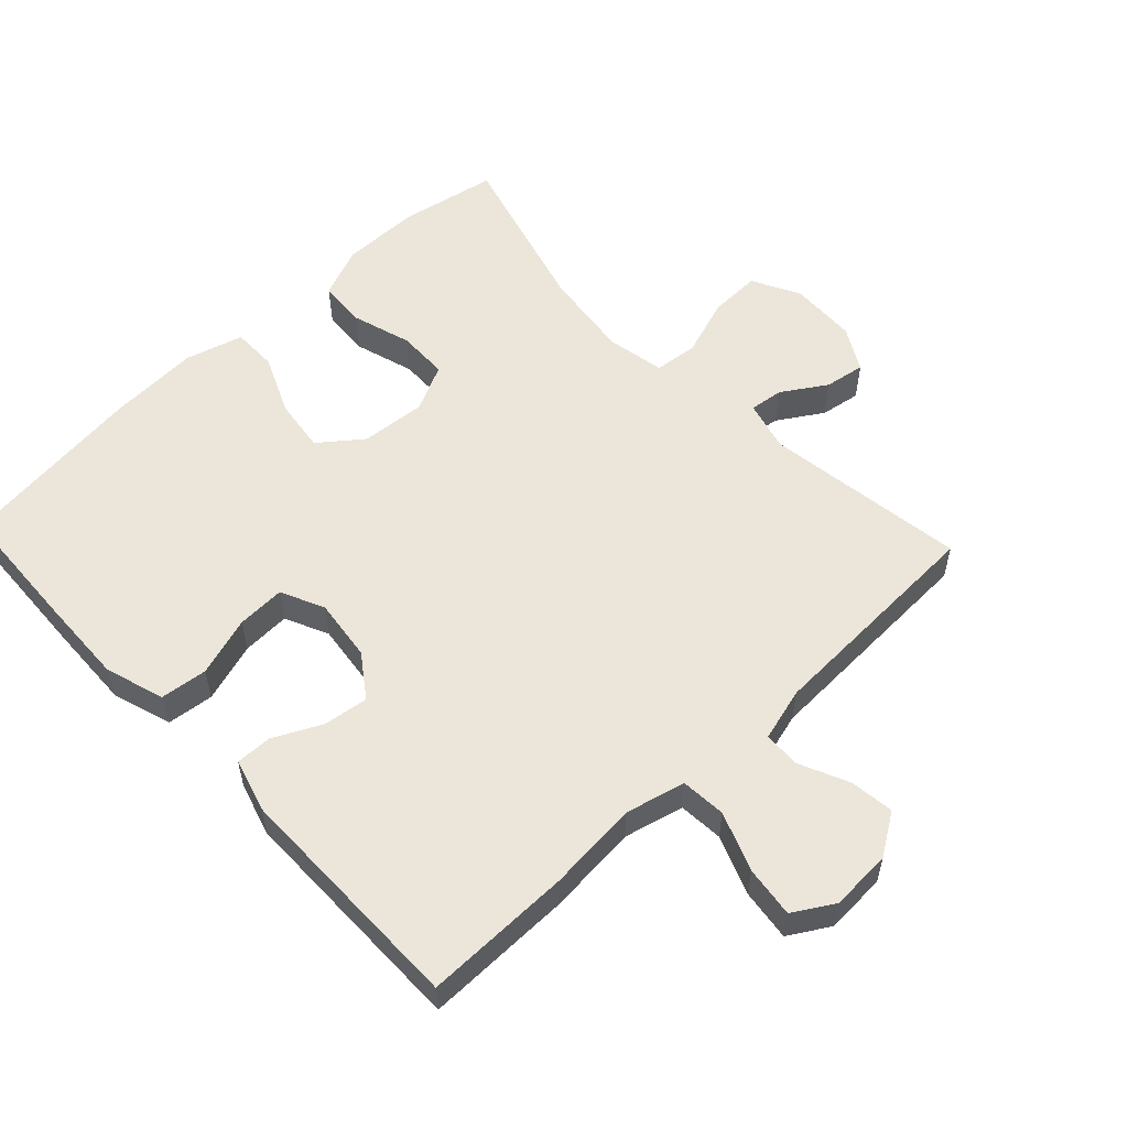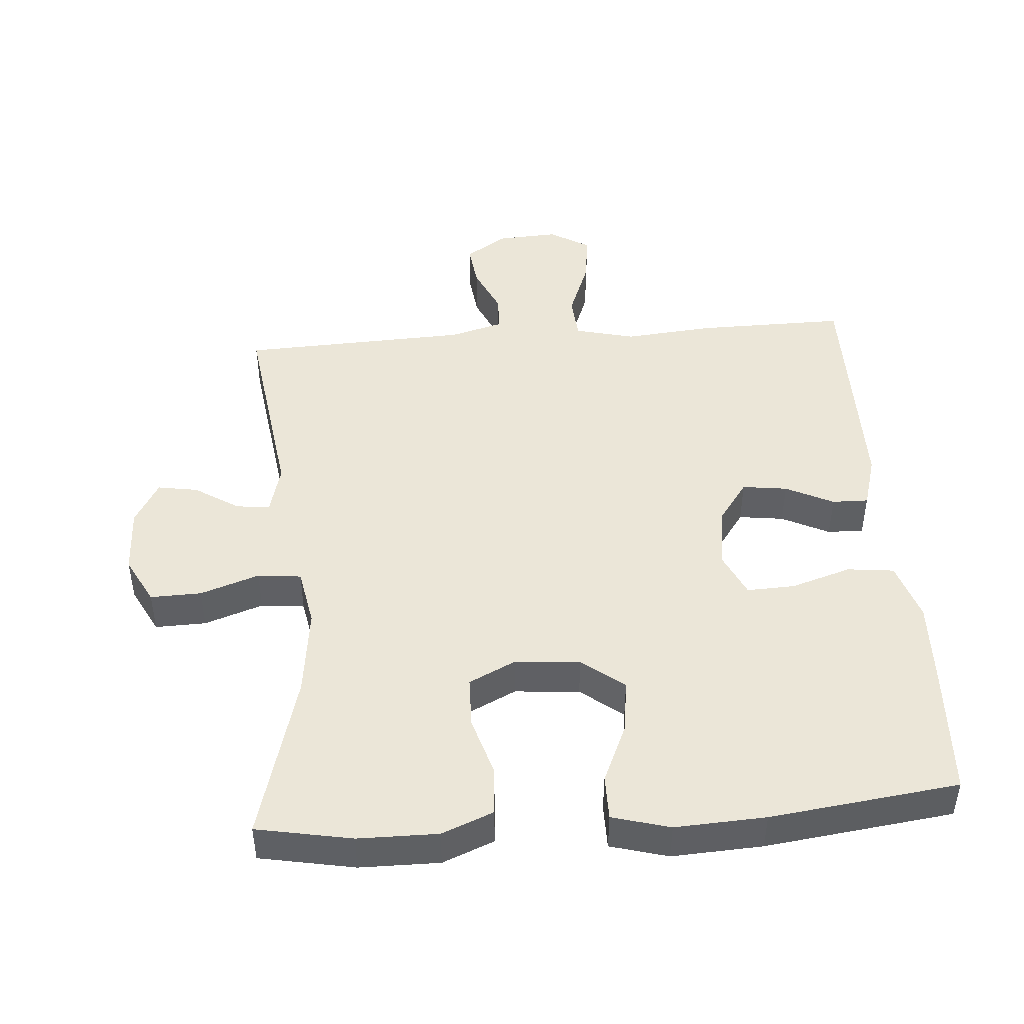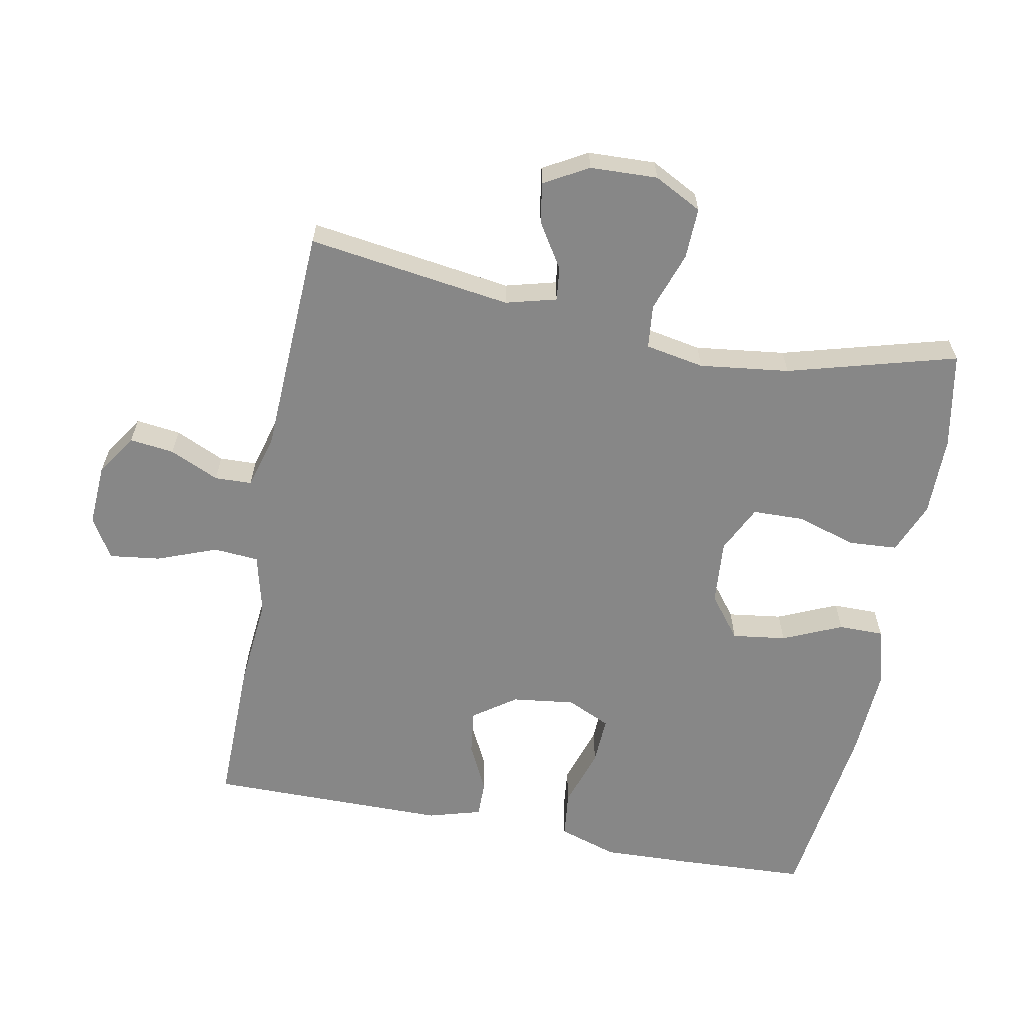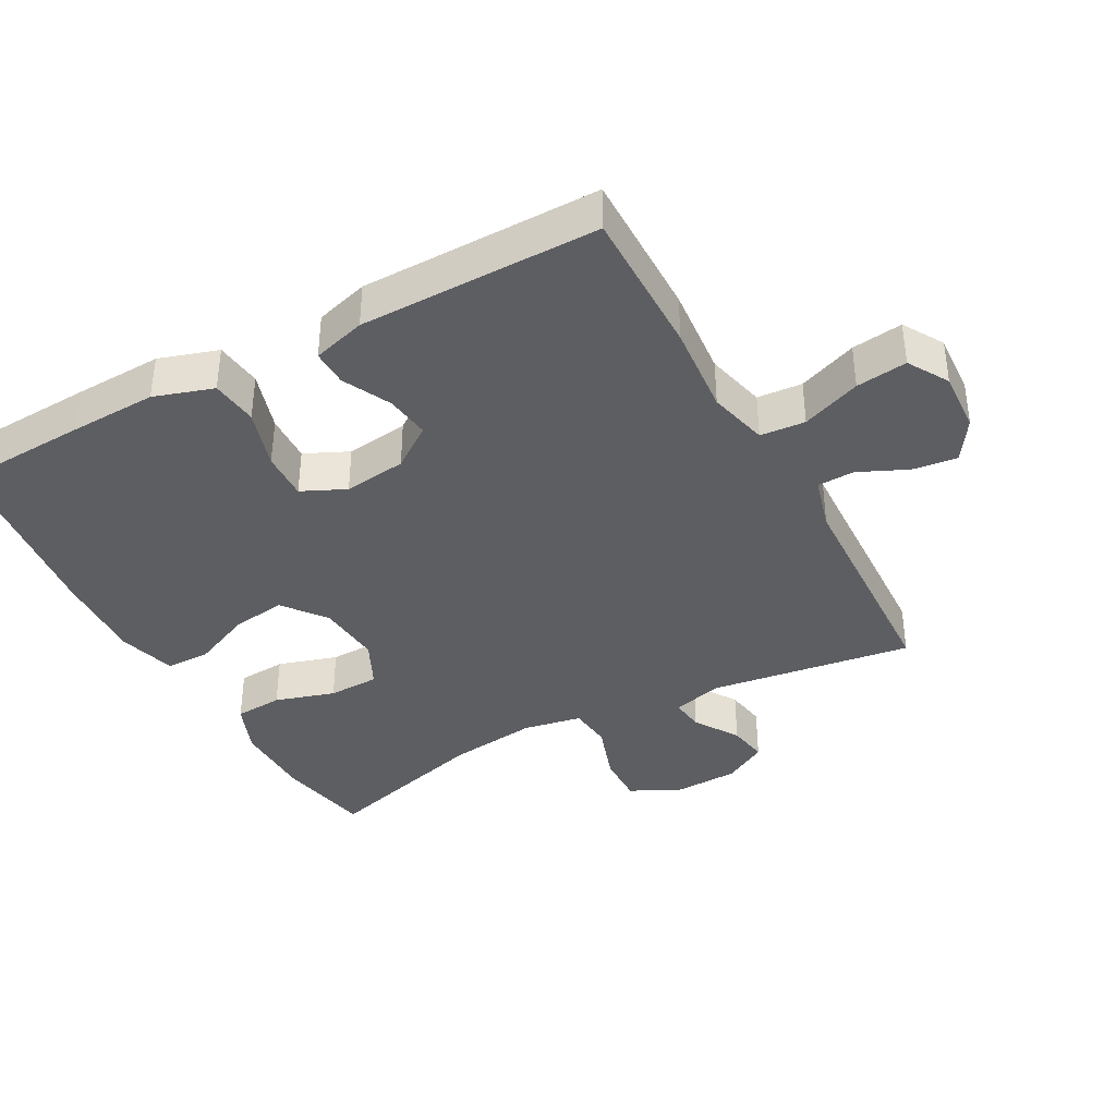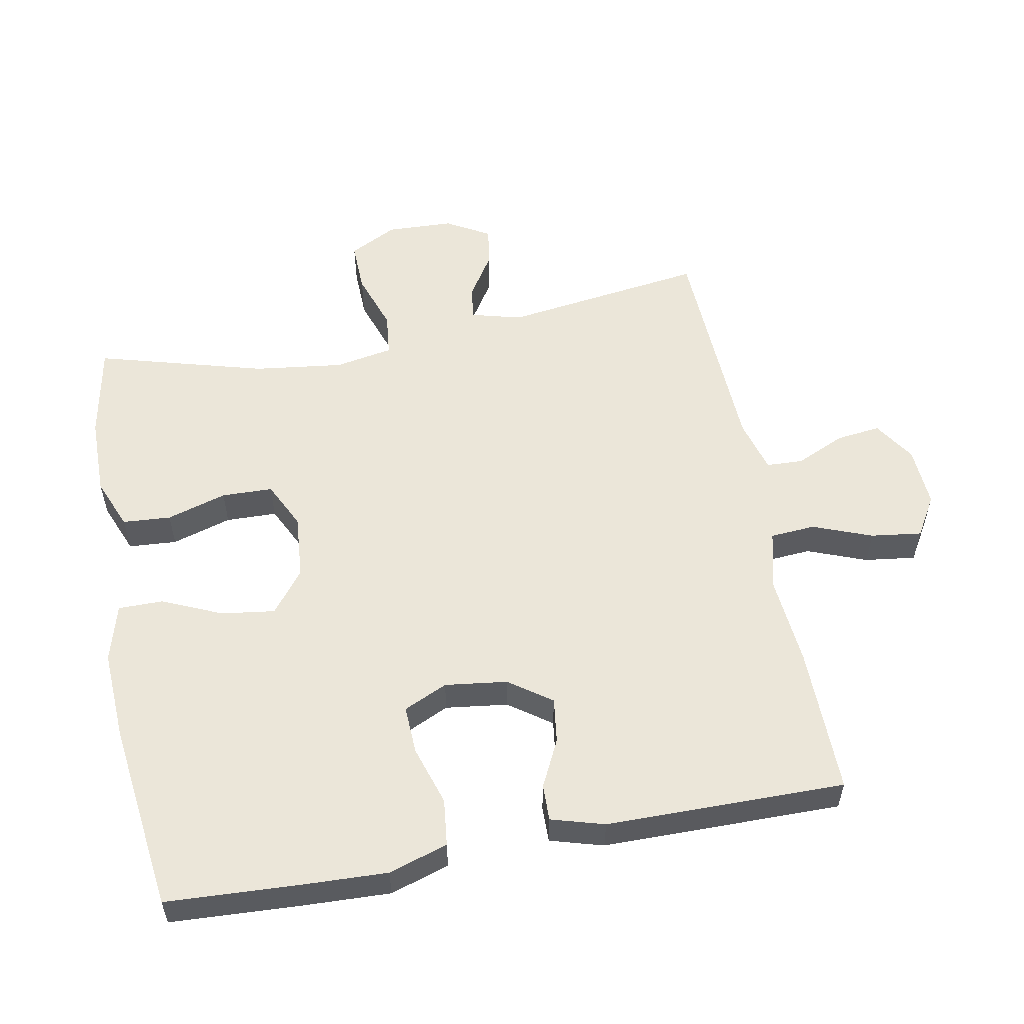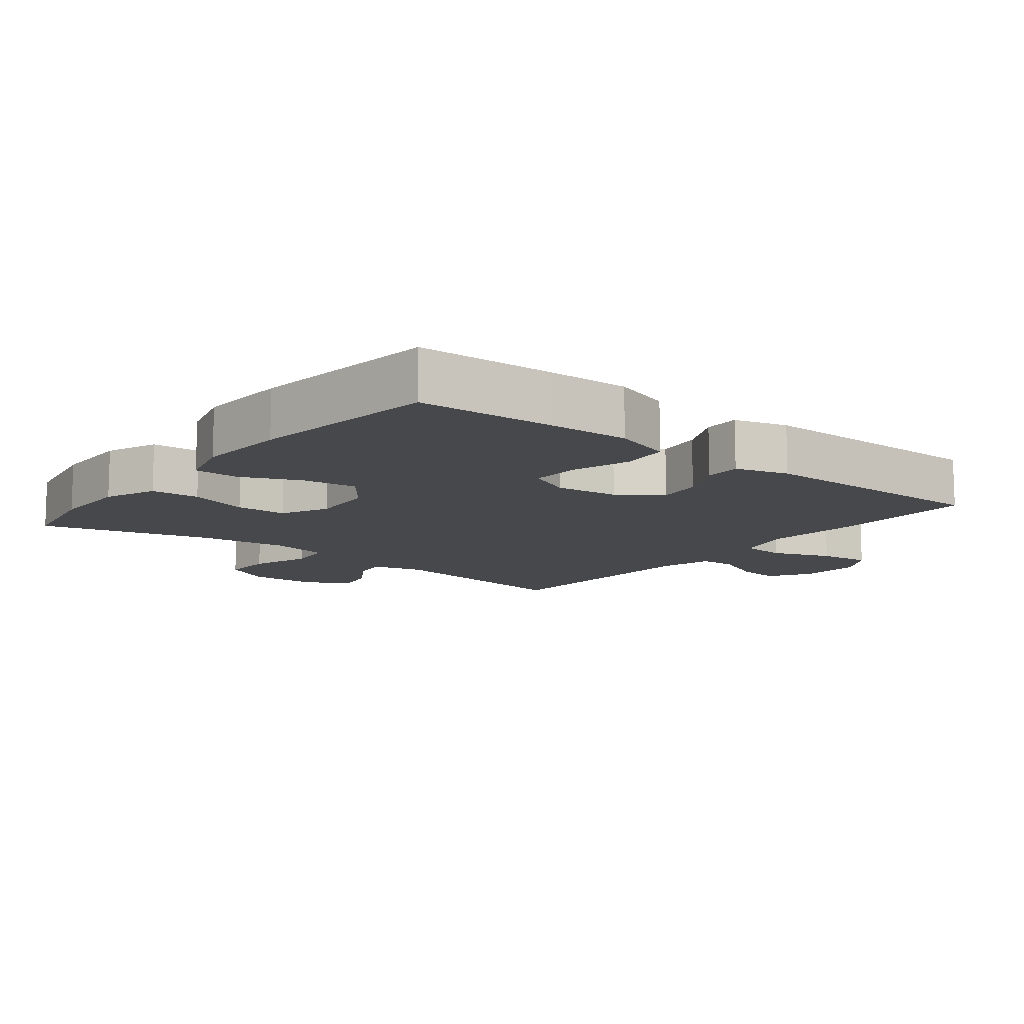
<metadata>
{"format":"obj","ext":"obj","renderer":"f3d","projection":"perspective","resolution":1024,"background":"white","views":[{"elev":55.8,"azim":136.6,"up":"+Y"},{"elev":46.1,"azim":-4.4,"up":"+Y"},{"elev":-62.3,"azim":-101.0,"up":"+Y"},{"elev":-38.3,"azim":118.5,"up":"+Y"},{"elev":55.5,"azim":79.3,"up":"+Y"},{"elev":-11.5,"azim":51.5,"up":"+Y"}]}
</metadata>
<code>
v 0.5 0.07 -0.5
v 0.279 0.07 -0.498
v 0.144 0.07 -0.486
v 0.055 0.07 -0.508
v 0.05 0.07 -0.575
v 0.084 0.07 -0.663
v 0.094 0.07 -0.739
v 0.034 0.07 -0.775
v -0.057 0.07 -0.77
v -0.119 0.07 -0.73
v -0.111 0.07 -0.664
v -0.078 0.07 -0.591
v -0.08 0.07 -0.536
v -0.16 0.07 -0.514
v -0.5 0.07 -0.5
v -0.458 0.07 -0.198
v -0.478 0.07 -0.123
v -0.528 0.07 -0.129
v -0.594 0.07 -0.171
v -0.654 0.07 -0.181
v -0.691 0.07 -0.116
v -0.695 0.07 -0.016
v -0.658 0.07 0.055
v -0.582 0.07 0.053
v -0.494 0.07 0.023
v -0.429 0.07 0.03
v -0.413 0.07 0.117
v -0.43 0.07 0.25
v -0.5 0.07 0.5
v -0.358 0.07 0.527
v -0.239 0.07 0.528
v -0.162 0.07 0.497
v -0.157 0.07 0.425
v -0.184 0.07 0.336
v -0.182 0.07 0.26
v -0.112 0.07 0.226
v -0.015 0.07 0.234
v 0.048 0.07 0.283
v 0.037 0.07 0.363
v -0.002 0.07 0.451
v -0.002 0.07 0.518
v 0.084 0.07 0.542
v 0.219 0.07 0.535
v 0.5 0.07 0.5
v 0.51 0.07 0.307
v 0.515 0.07 0.176
v 0.487 0.07 0.088
v 0.417 0.07 0.08
v 0.328 0.07 0.108
v 0.256 0.07 0.111
v 0.226 0.07 0.046
v 0.238 0.07 -0.047
v 0.283 0.07 -0.11
v 0.35 0.07 -0.101
v 0.421 0.07 -0.066
v 0.475 0.07 -0.065
v 0.498 0.07 -0.144
v 0.5 0 -0.5
v 0.279 0 -0.498
v 0.144 0 -0.486
v 0.055 0 -0.508
v 0.05 0 -0.575
v 0.084 0 -0.663
v 0.094 0 -0.739
v 0.034 0 -0.775
v -0.057 0 -0.77
v -0.119 0 -0.73
v -0.111 0 -0.664
v -0.078 0 -0.591
v -0.08 0 -0.536
v -0.16 0 -0.514
v -0.5 0 -0.5
v -0.458 0 -0.198
v -0.478 0 -0.123
v -0.528 0 -0.129
v -0.594 0 -0.171
v -0.654 0 -0.181
v -0.691 0 -0.116
v -0.695 0 -0.016
v -0.658 0 0.055
v -0.582 0 0.053
v -0.494 0 0.023
v -0.429 0 0.03
v -0.413 0 0.117
v -0.43 0 0.25
v -0.5 0 0.5
v -0.358 0 0.527
v -0.239 0 0.528
v -0.162 0 0.497
v -0.157 0 0.425
v -0.184 0 0.336
v -0.182 0 0.26
v -0.112 0 0.226
v -0.015 0 0.234
v 0.048 0 0.283
v 0.037 0 0.363
v -0.002 0 0.451
v -0.002 0 0.518
v 0.084 0 0.542
v 0.219 0 0.535
v 0.5 0 0.5
v 0.51 0 0.307
v 0.515 0 0.176
v 0.487 0 0.088
v 0.417 0 0.08
v 0.328 0 0.108
v 0.256 0 0.111
v 0.226 0 0.046
v 0.238 0 -0.047
v 0.283 0 -0.11
v 0.35 0 -0.101
v 0.421 0 -0.066
v 0.475 0 -0.065
v 0.498 0 -0.144
f 1 2 3
f 57 1 3
f 56 57 3
f 55 56 3
f 54 55 3
f 53 54 3 4
f 52 53 4
f 51 52 4
f 47 48 49
f 46 47 49
f 45 46 49
f 44 45 49
f 43 44 49
f 42 43 49
f 41 42 49
f 40 41 49
f 39 40 49
f 38 39 49 50
f 37 38 50 51
f 32 33 34
f 31 32 34
f 30 31 34
f 29 30 34
f 28 29 34
f 27 28 34 35
f 26 27 35 36
f 23 24 25
f 22 23 25
f 21 22 25
f 20 21 25
f 19 20 25
f 18 19 25
f 17 18 25 26
f 37 51 4
f 36 37 4
f 26 36 4
f 17 26 4
f 16 17 4
f 10 11 12
f 9 10 12
f 8 9 12
f 7 8 12
f 6 7 12
f 5 6 12
f 5 12 13
f 4 5 13
f 14 15 16 4
f 4 13 14
f 60 59 58
f 60 58 114
f 60 114 113
f 60 113 112
f 60 112 111
f 61 60 111 110
f 61 110 109
f 61 109 108
f 106 105 104
f 106 104 103
f 106 103 102
f 106 102 101
f 106 101 100
f 106 100 99
f 106 99 98
f 106 98 97
f 106 97 96
f 107 106 96 95
f 108 107 95 94
f 91 90 89
f 91 89 88
f 91 88 87
f 91 87 86
f 91 86 85
f 92 91 85 84
f 93 92 84 83
f 82 81 80
f 82 80 79
f 82 79 78
f 82 78 77
f 82 77 76
f 82 76 75
f 83 82 75 74
f 61 108 94
f 61 94 93
f 61 93 83
f 61 83 74
f 61 74 73
f 69 68 67
f 69 67 66
f 69 66 65
f 69 65 64
f 69 64 63
f 69 63 62
f 70 69 62
f 70 62 61
f 61 73 72 71
f 71 70 61
f 1 58 59 2
f 2 59 60 3
f 3 60 61 4
f 4 61 62 5
f 5 62 63 6
f 6 63 64 7
f 7 64 65 8
f 8 65 66 9
f 9 66 67 10
f 10 67 68 11
f 11 68 69 12
f 12 69 70 13
f 13 70 71 14
f 14 71 72 15
f 15 72 73 16
f 16 73 74 17
f 17 74 75 18
f 18 75 76 19
f 19 76 77 20
f 20 77 78 21
f 21 78 79 22
f 22 79 80 23
f 23 80 81 24
f 24 81 82 25
f 25 82 83 26
f 26 83 84 27
f 27 84 85 28
f 28 85 86 29
f 29 86 87 30
f 30 87 88 31
f 31 88 89 32
f 32 89 90 33
f 33 90 91 34
f 34 91 92 35
f 35 92 93 36
f 36 93 94 37
f 37 94 95 38
f 38 95 96 39
f 39 96 97 40
f 40 97 98 41
f 41 98 99 42
f 42 99 100 43
f 43 100 101 44
f 44 101 102 45
f 45 102 103 46
f 46 103 104 47
f 47 104 105 48
f 48 105 106 49
f 49 106 107 50
f 50 107 108 51
f 51 108 109 52
f 52 109 110 53
f 53 110 111 54
f 54 111 112 55
f 55 112 113 56
f 56 113 114 57
f 57 114 58 1

</code>
